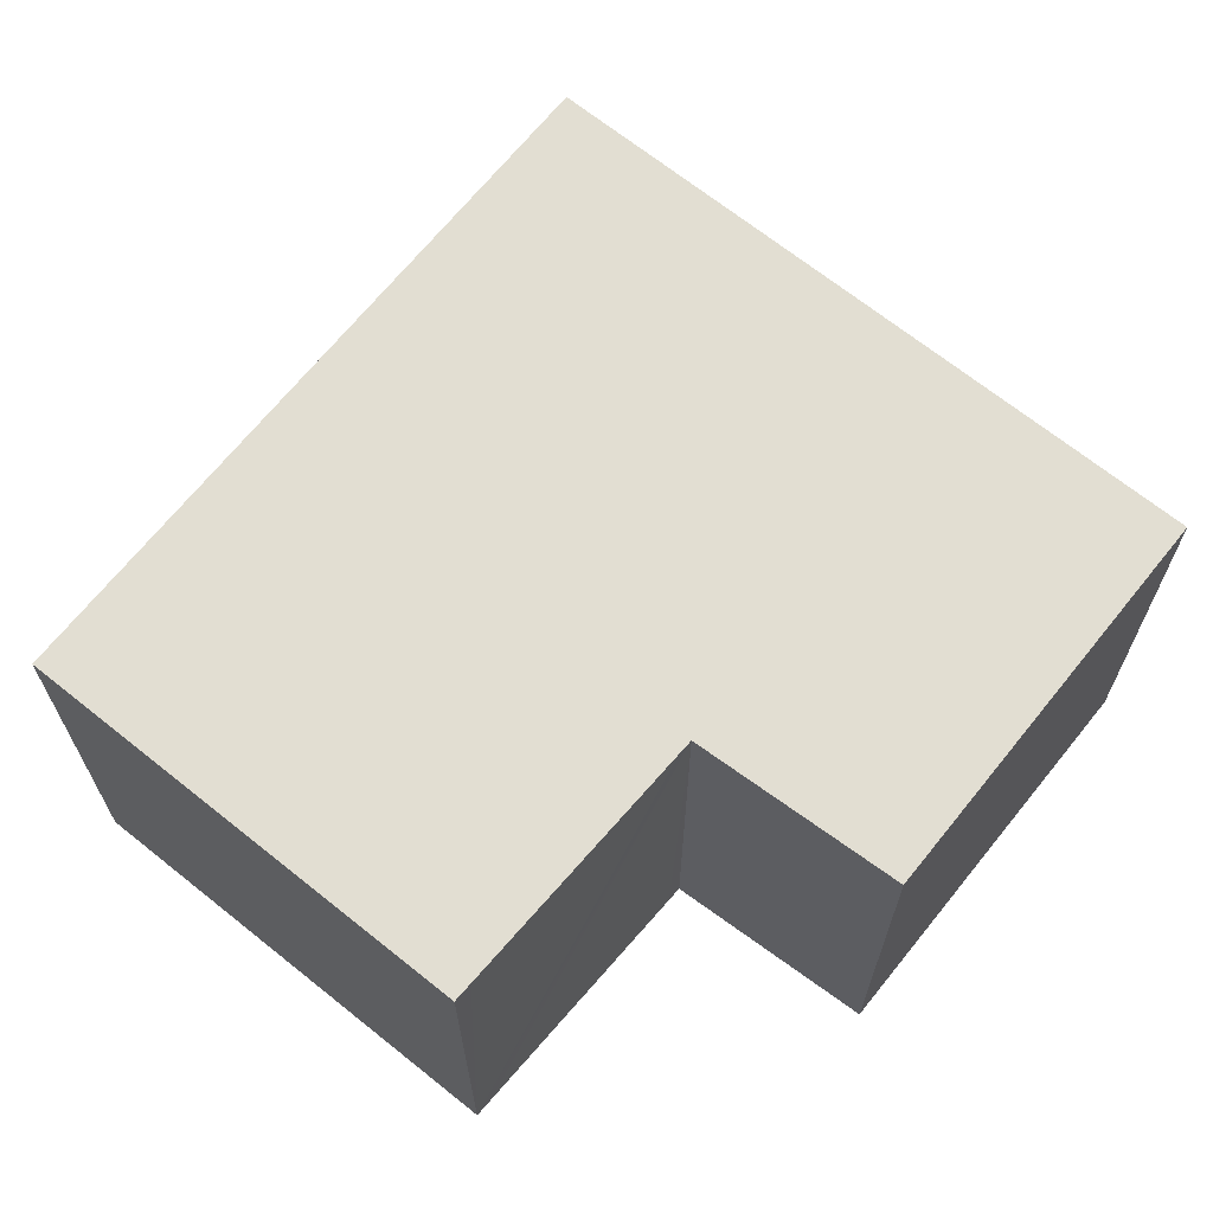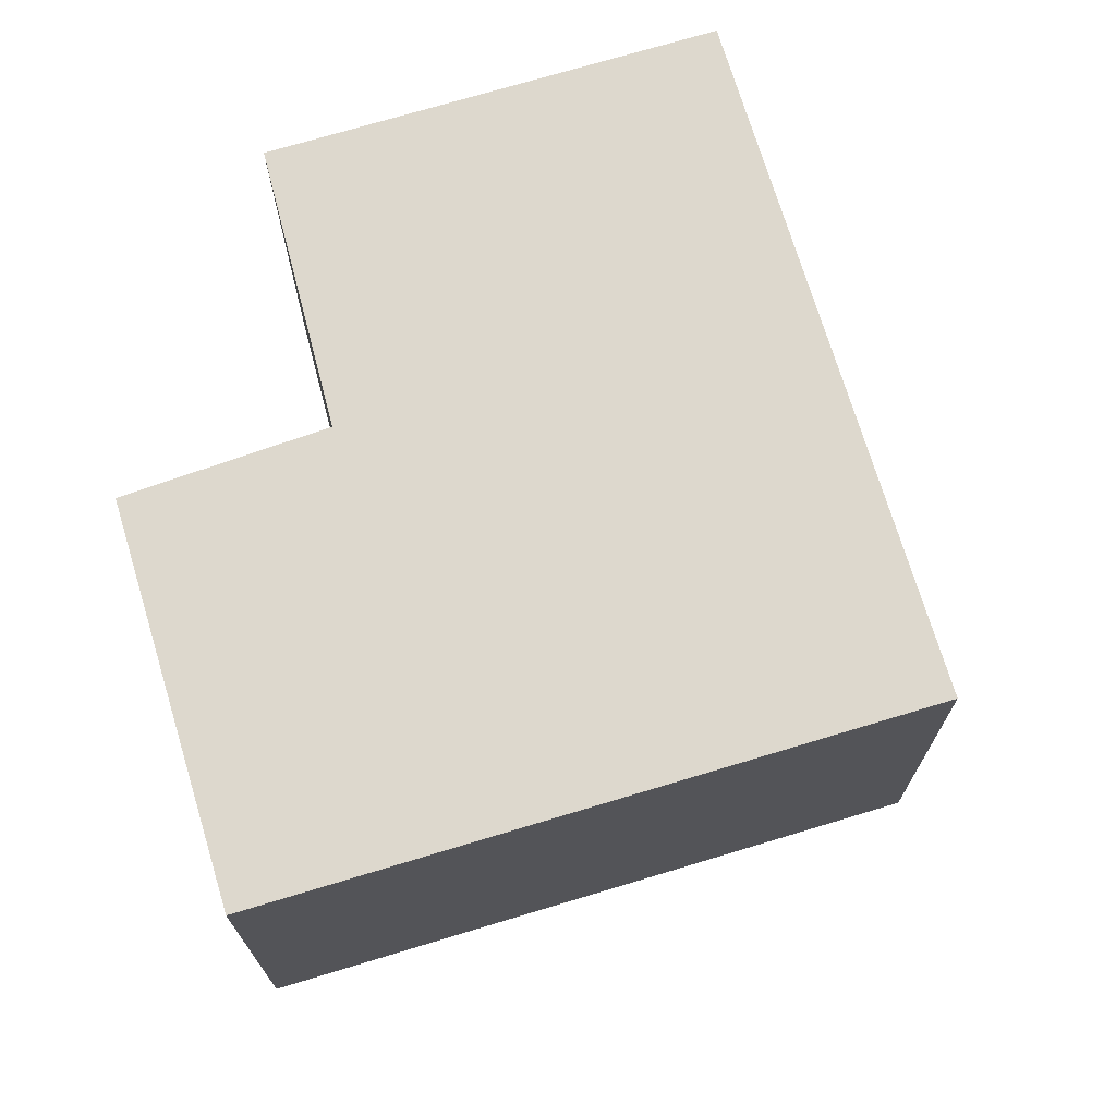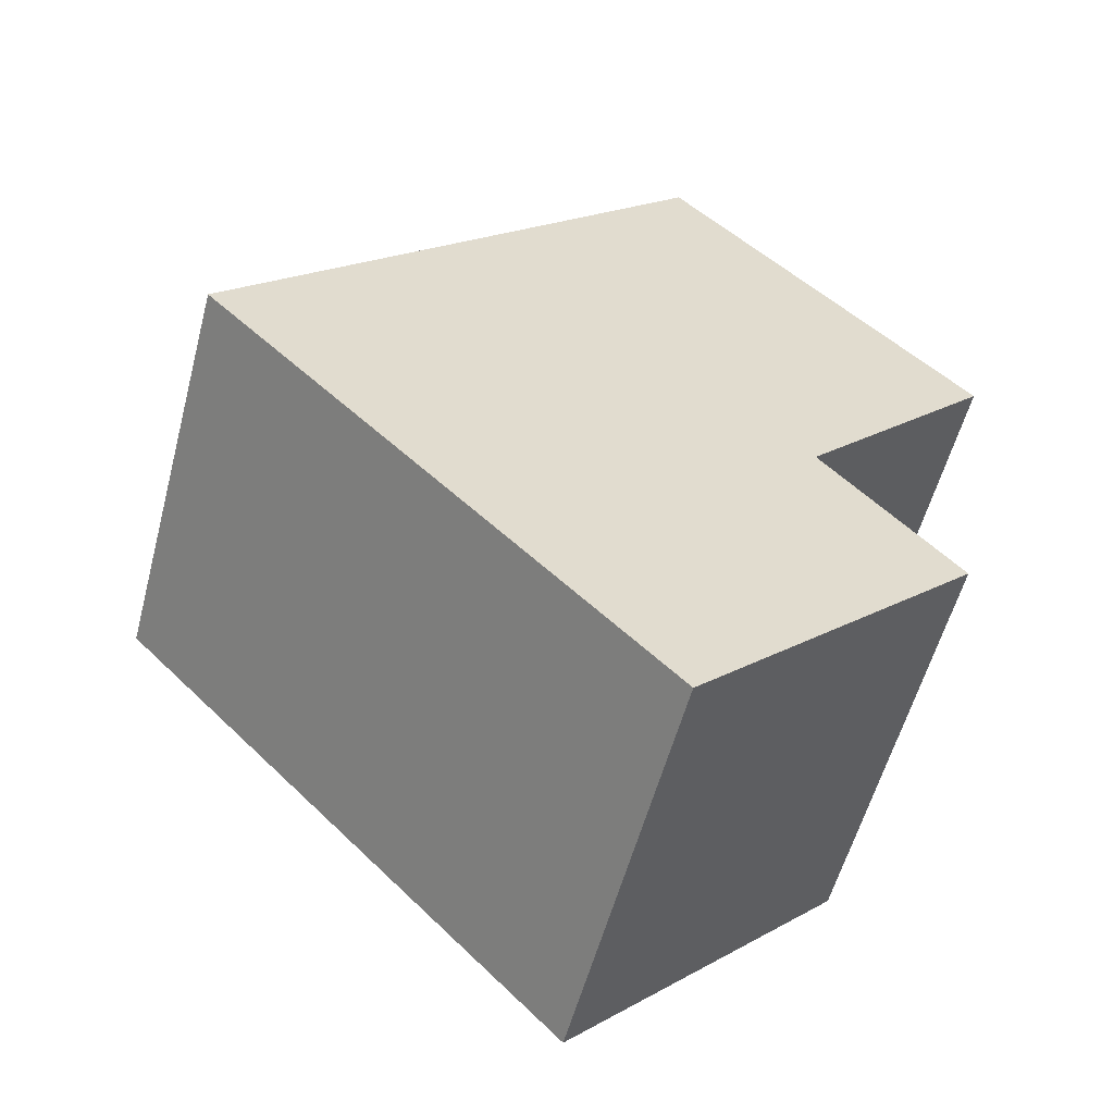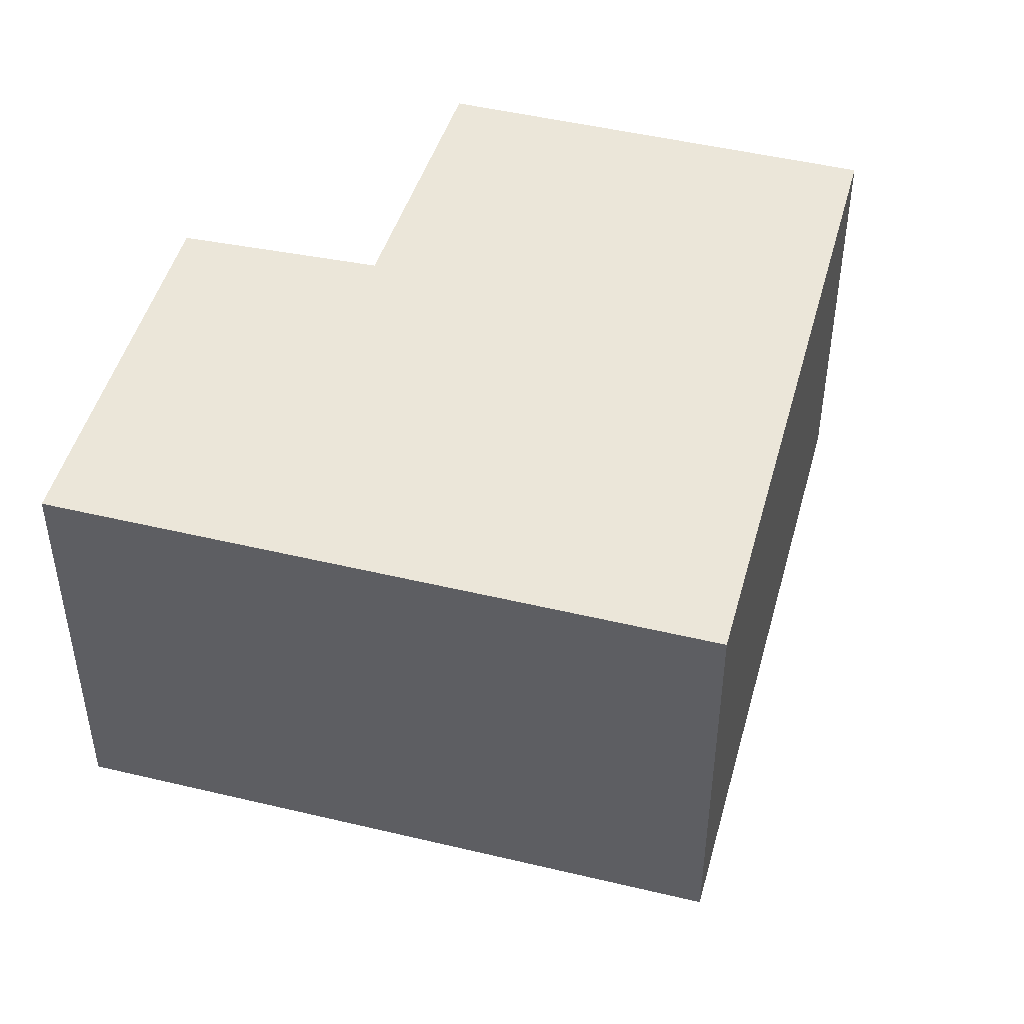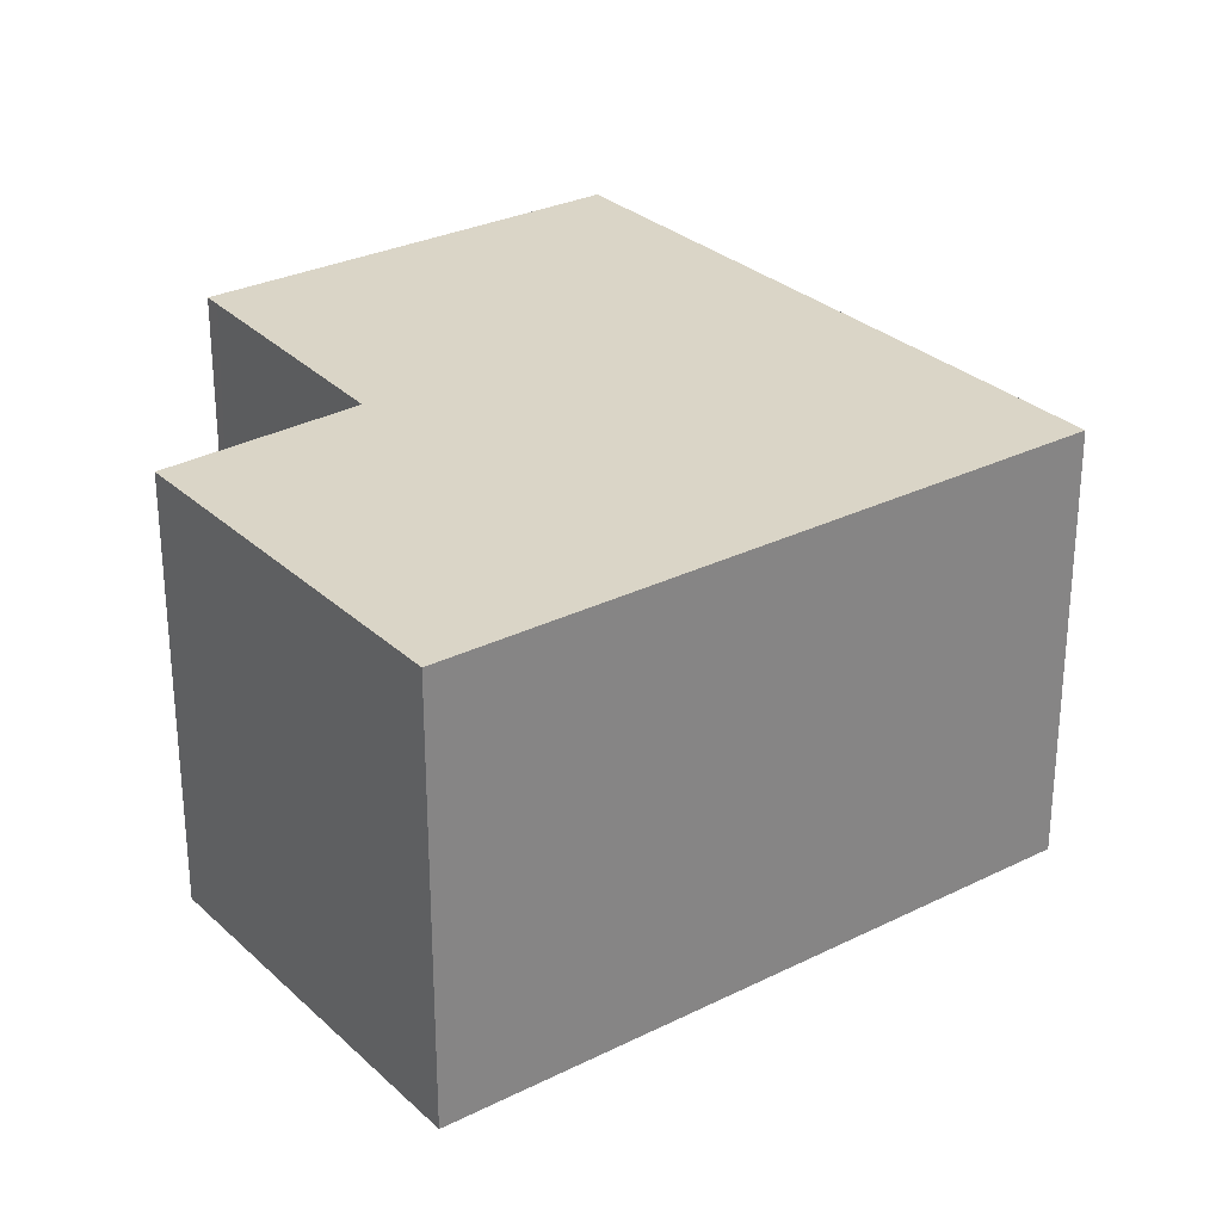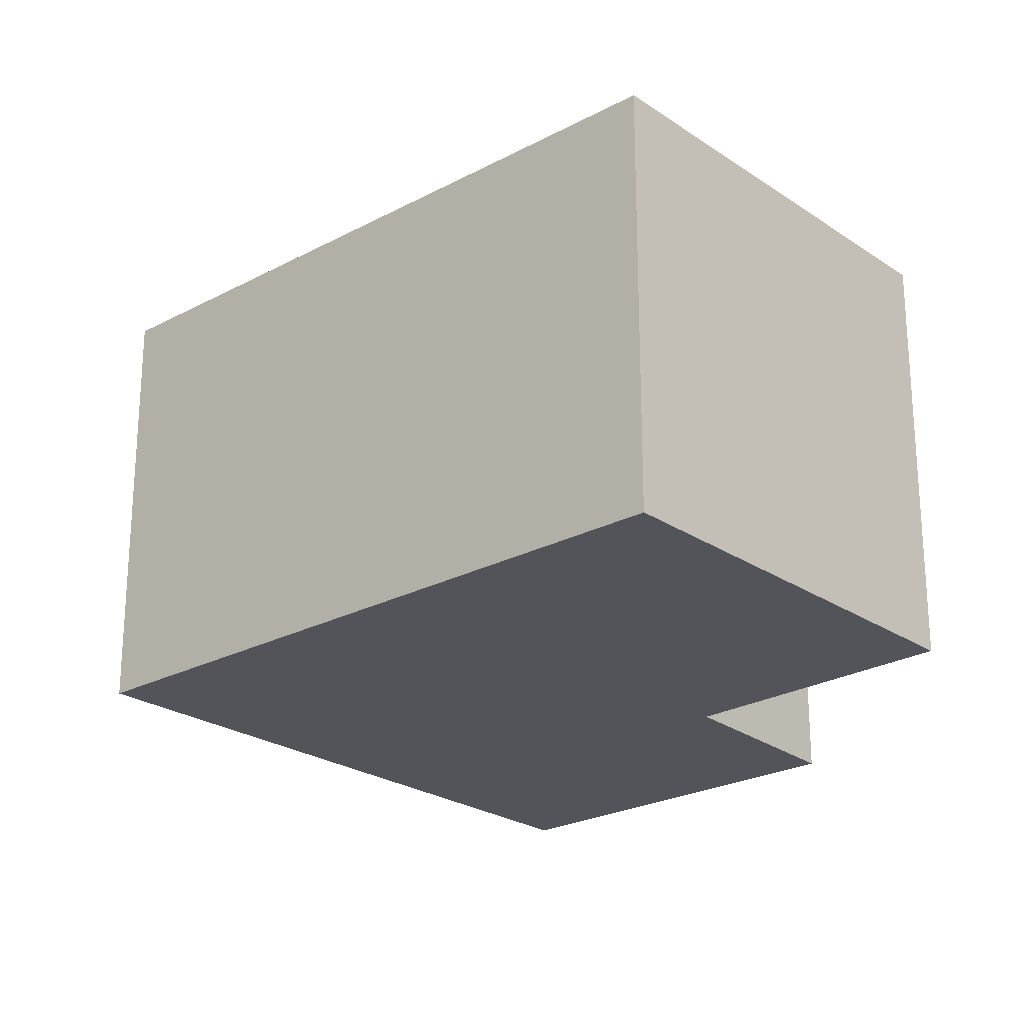
<metadata>
{"format":"obj","ext":"obj","renderer":"f3d","projection":"perspective","resolution":1024,"background":"white","views":[{"elev":67.9,"azim":84.4,"up":"+Y"},{"elev":72.1,"azim":-151.2,"up":"+Y"},{"elev":-56.4,"azim":-14.8,"up":"+Z"},{"elev":47.7,"azim":-119.3,"up":"+Y"},{"elev":29.0,"azim":-171.0,"up":"+Y"},{"elev":-23.9,"azim":-2.7,"up":"+Y"}]}
</metadata>
<code>
v  7.612 6.89 -7.776
v  10.13 6.89 -0.87
v  12.24 6.89 -3.243
v  10.01 6.89 -0.729
v  13 6.89 2.431
v  8.076 6.89 7.905
v  13.21 6.89 2.658
v  10.17 6.89 -0.554
v  5.393 6.89 -5.509
v  4.918 6.89 4.813
v  0 6.89 4.219e-16
v  4.435 6.89 4.341
v  3.451 6.89 3.378
v  12.24 1.986e-16 -3.243
v  7.612 4.761e-16 -7.776
v  13.21 -1.628e-16 2.658
v  13 -1.489e-16 2.431
v  10.17 3.392e-17 -0.554
v  10.01 4.464e-17 -0.729
v  0 0 0
v  5.393 3.373e-16 -5.509
v  3.451 -2.068e-16 3.378
v  8.076 -4.84e-16 7.905
v  4.435 -2.658e-16 4.341
v  4.918 -2.947e-16 4.813
v  10.13 5.327e-17 -0.87
g defaultobject
f 1 2 3
f 2 1 4
f 5 6 7
f 6 5 8
f 6 8 4
f 6 4 1
f 6 1 9
f 6 9 10
f 10 9 11
f 10 11 12
f 12 11 13
f 14 1 3
f 1 14 15
f 16 5 7
f 5 16 8
f 8 16 4
f 4 16 17
f 4 17 18
f 4 18 19
f 15 9 1
f 9 15 11
f 11 15 20
f 20 15 21
f 20 13 11
f 13 20 12
f 12 20 10
f 10 20 6
f 6 20 22
f 6 22 23
f 23 22 24
f 23 24 25
f 2 14 3
f 14 2 4
f 14 4 26
f 26 4 19
f 23 7 6
f 7 23 16
f 25 16 23
f 16 25 24
f 16 24 22
f 16 22 20
f 16 20 17
f 17 20 18
f 18 20 21
f 18 21 19
f 19 21 26
f 26 21 14
f 14 21 15

</code>
